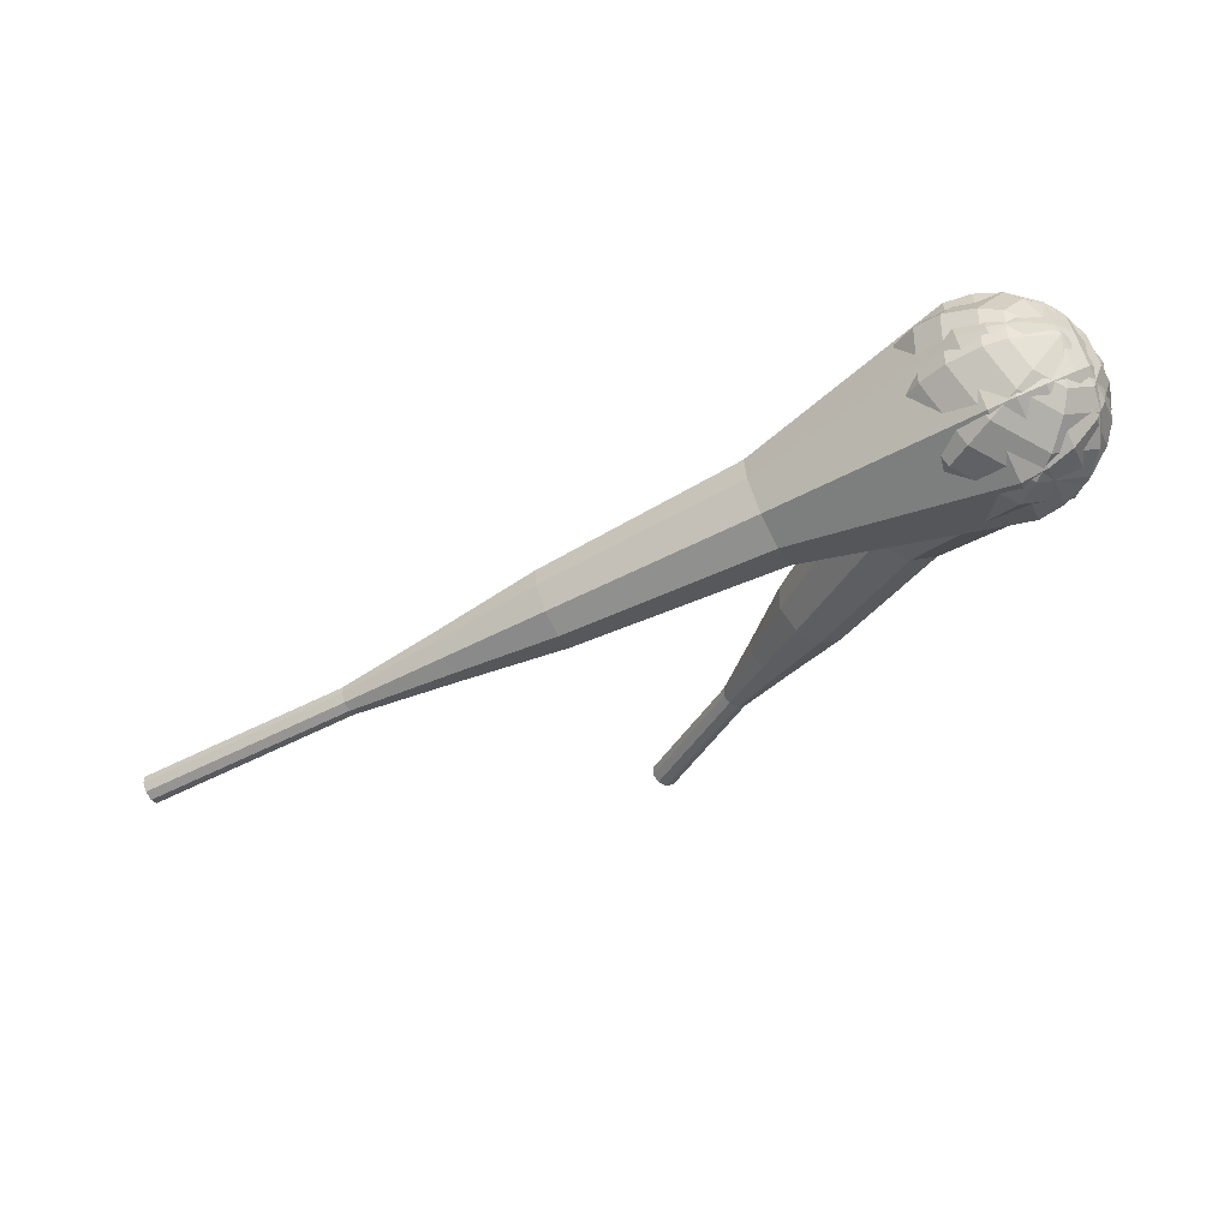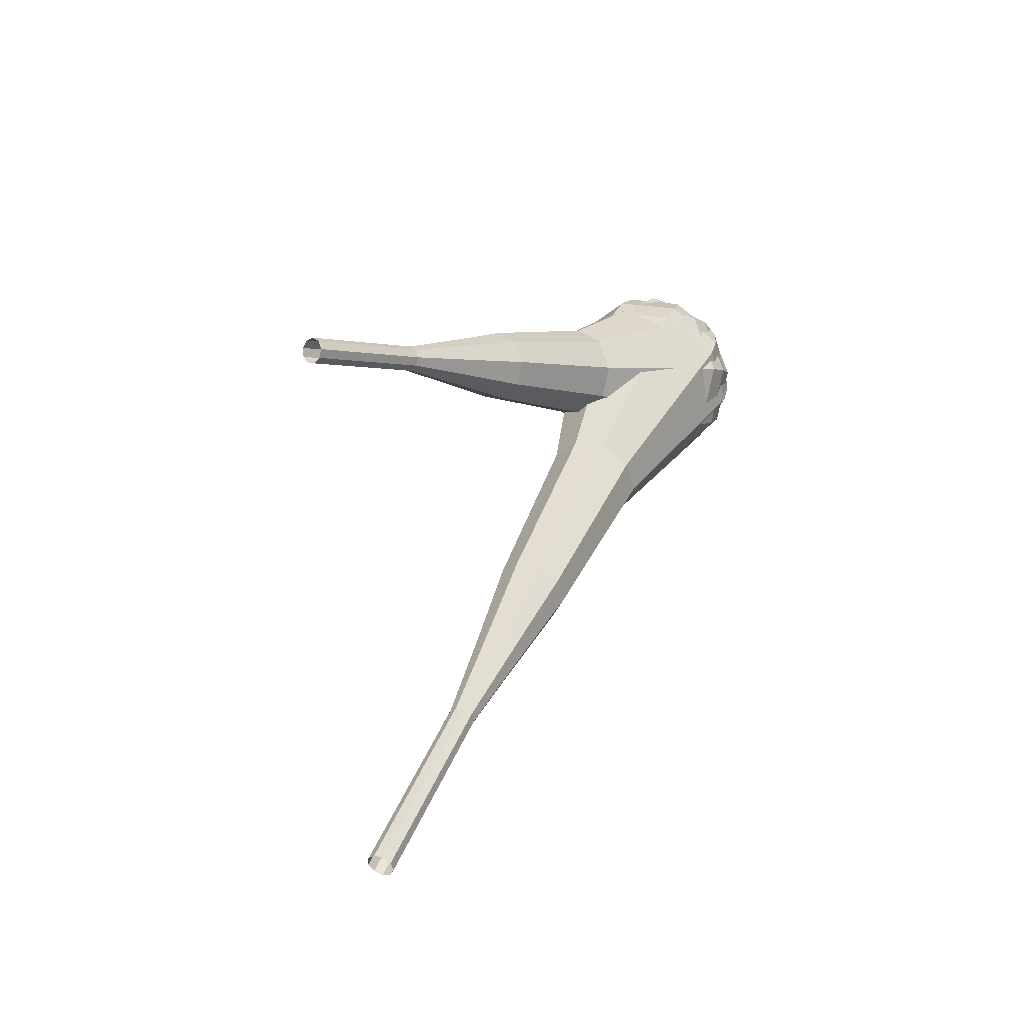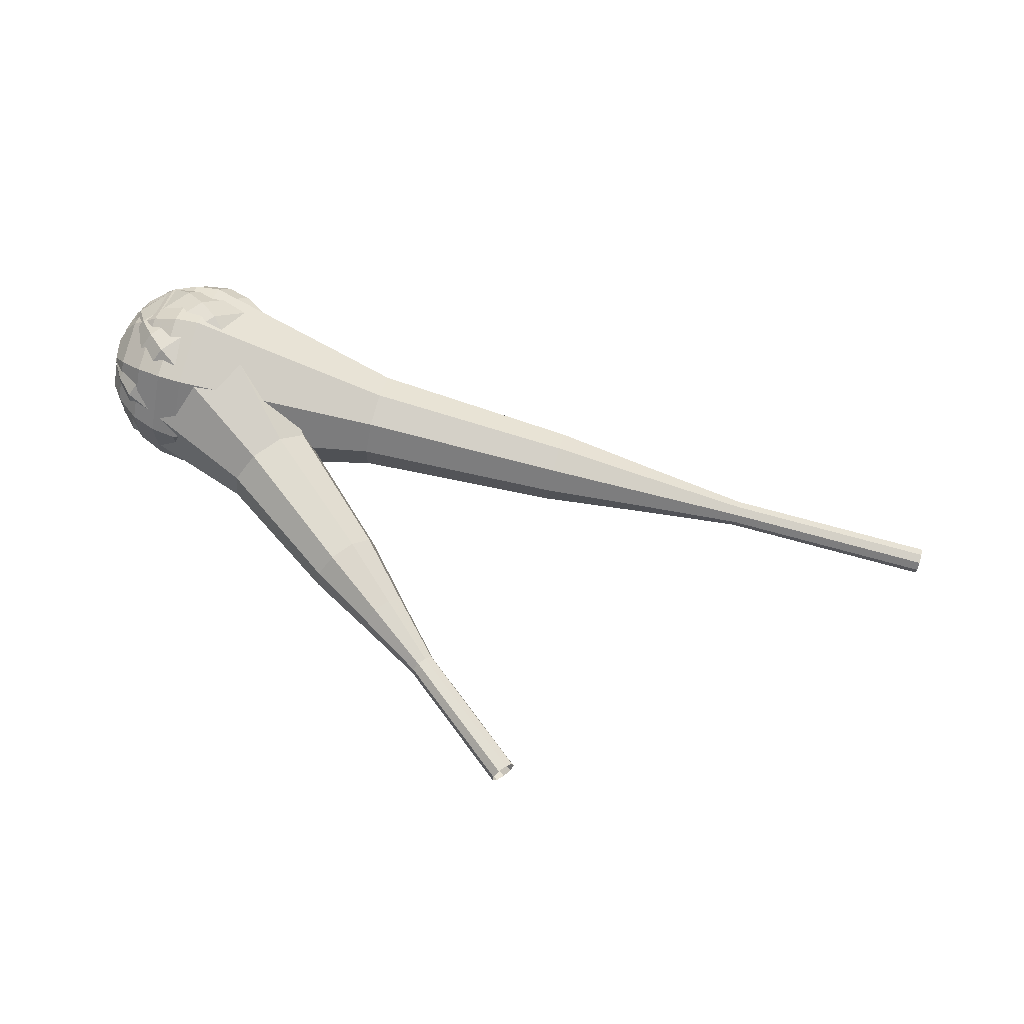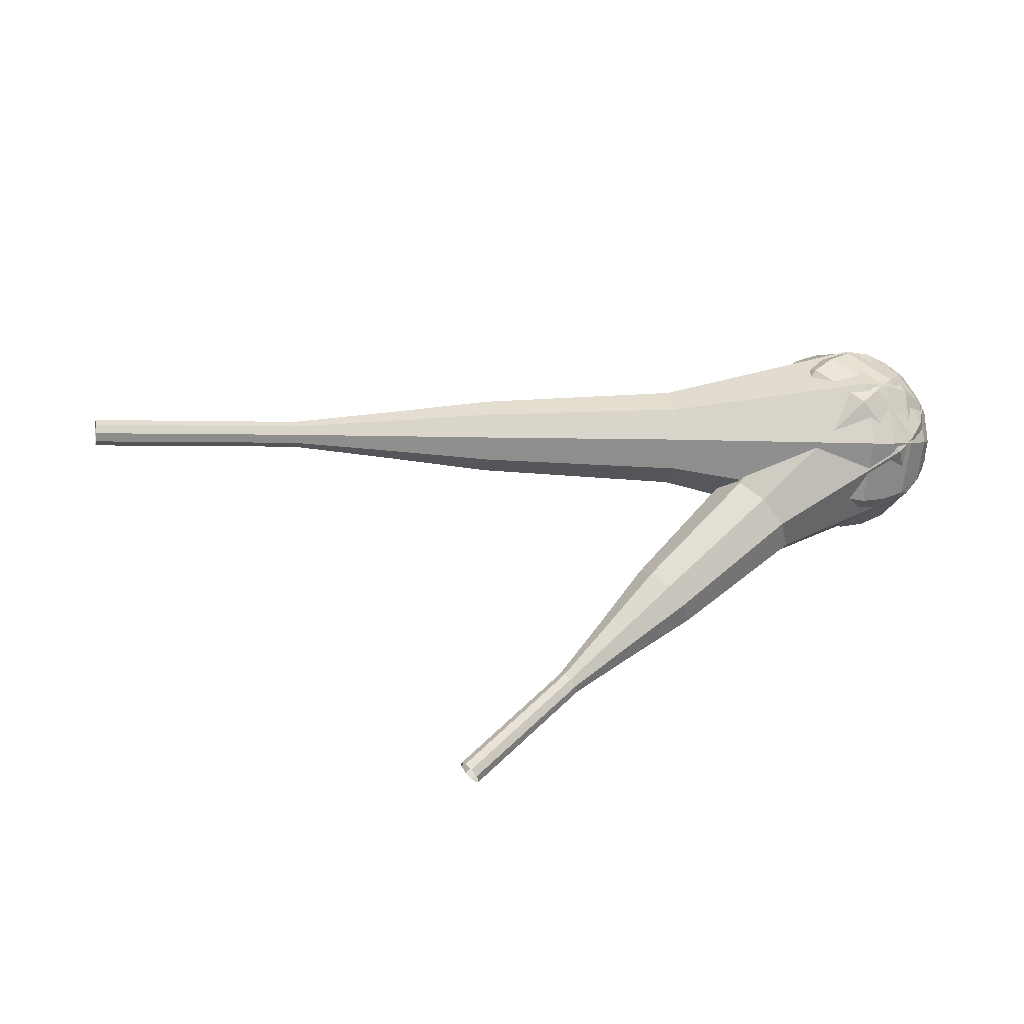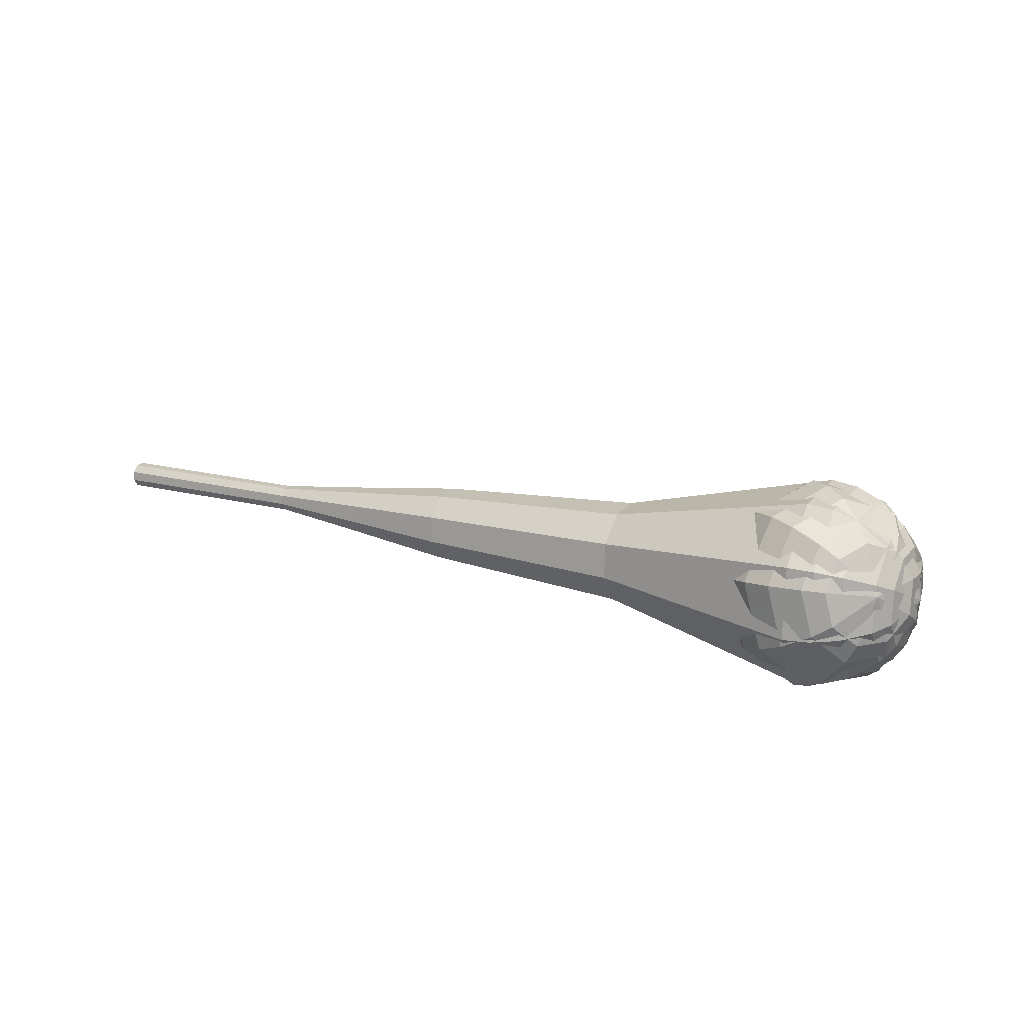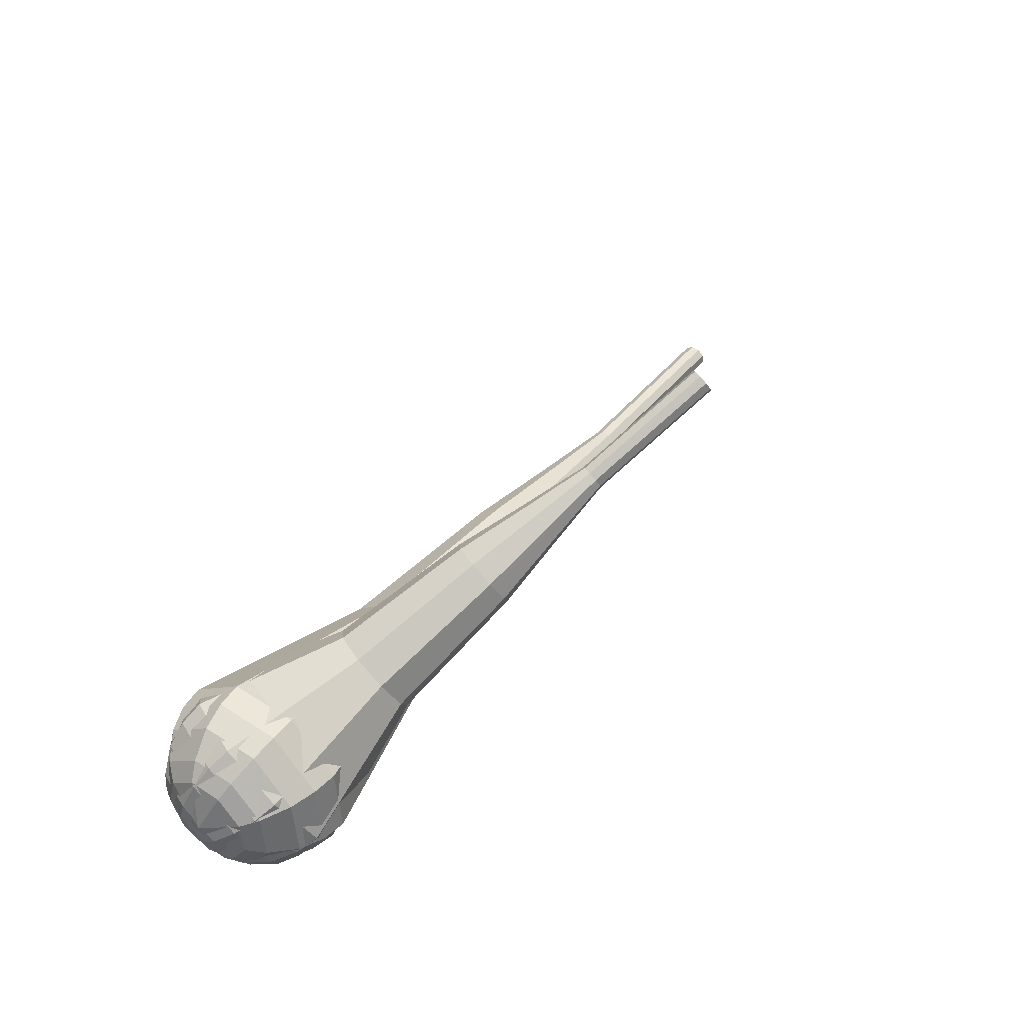
<metadata>
{"format":"obj","ext":"obj","renderer":"f3d","projection":"perspective","resolution":1024,"background":"white","views":[{"elev":-80.0,"azim":-166.8,"up":"+Z"},{"elev":48.3,"azim":98.6,"up":"+Z"},{"elev":20.6,"azim":1.8,"up":"+Y"},{"elev":-67.0,"azim":167.3,"up":"+Y"},{"elev":43.0,"azim":-161.5,"up":"+Y"},{"elev":32.8,"azim":-66.8,"up":"+Z"}]}
</metadata>
<code>
g tube1
v 160.9 99.88 196.8
v 160.9 99.63 196.2
v 160.8 99.05 195.9
v 160.7 98.39 196
v 160.5 97.98 196.5
v 160.4 97.99 197.2
v 160.5 98.44 197.7
v 160.6 99.1 197.8
v 160.8 99.67 197.5
v 160.9 99.88 196.8
v 153.4 101.5 195.8
v 153.5 101.3 195.2
v 153.4 100.7 194.9
v 153.2 100 195
v 153.1 99.61 195.5
v 153 99.63 196.2
v 153 100.1 196.7
v 153.1 100.7 196.8
v 153.3 101.3 196.5
v 153.4 101.5 195.8
v 146 103.2 194.9
v 146 102.9 194.2
v 145.9 102.3 193.9
v 145.8 101.7 194
v 145.6 101.2 194.5
v 145.5 101.3 195.2
v 145.6 101.7 195.7
v 145.7 102.4 195.8
v 145.9 102.9 195.5
v 146 103.2 194.9
v 138.7 105.6 193.9
v 138.8 105.2 192.7
v 138.6 104.1 192.1
v 138.3 102.9 192.3
v 138 102.1 193.3
v 137.8 102.1 194.5
v 137.9 102.9 195.5
v 138.1 104.2 195.7
v 138.5 105.2 195.1
v 138.7 105.6 193.9
v 131.4 108.2 192.9
v 131.5 107.5 191.1
v 131.3 105.9 190.2
v 130.8 104 190.5
v 130.4 102.8 192
v 130.2 102.9 193.9
v 130.2 104.1 195.3
v 130.6 106 195.7
v 131.1 107.6 194.7
v 131.4 108.2 192.9
v 116.7 112.4 191
v 116.8 111.5 188.6
v 116.5 109.3 187.3
v 115.9 106.8 187.7
v 115.3 105.2 189.7
v 115 105.3 192.2
v 115.1 107 194.2
v 115.6 109.5 194.6
v 116.2 111.6 193.3
v 116.7 112.4 191
v 102.6 119.3 189
v 102.8 117.5 184.2
v 102.2 113.1 181.7
v 101 108.2 182.6
v 99.81 105 186.5
v 99.17 105.2 191.5
v 99.39 108.5 195.4
v 100.4 113.5 196.3
v 101.6 117.7 193.8
v 102.6 119.3 189
v 100.7 119.5 188.8
v 101 117.7 184.1
v 100.3 113.4 181.7
v 99.19 108.7 182.5
v 98.03 105.7 186.3
v 97.41 105.8 191.2
v 97.62 109 195
v 98.57 113.8 195.9
v 99.8 118 193.4
v 100.7 119.5 188.8
v 98.76 119.1 188.5
v 98.95 117.5 184.4
v 98.4 113.7 182.2
v 97.37 109.5 182.9
v 96.33 106.8 186.3
v 95.78 106.9 190.7
v 95.97 109.8 194.1
v 96.81 114.1 194.9
v 97.92 117.8 192.7
v 98.76 119.1 188.5
v 96.61 118 188.3
v 96.76 116.8 185.1
v 96.34 113.9 183.4
v 95.55 110.7 184
v 94.76 108.6 186.6
v 94.34 108.7 190
v 94.49 110.9 192.5
v 95.13 114.2 193.1
v 95.97 117 191.4
v 96.61 118 188.3
v 95.42 116.9 188.2
v 95.53 116 185.9
v 95.22 113.9 184.6
v 94.64 111.5 185
v 94.06 110 186.9
v 93.76 110.1 189.4
v 93.86 111.7 191.3
v 94.33 114.1 191.7
v 94.95 116.2 190.5
v 95.42 116.9 188.2
v 93.73 113.6 188
v 93.73 113.6 188
v 93.73 113.6 188
v 93.73 113.6 188
v 93.73 113.6 188
v 93.73 113.6 188
v 93.73 113.6 188
v 93.73 113.6 188
v 93.73 113.6 188
v 93.73 113.6 188
f 1 2 12
f 12 11 1
f 2 3 13
f 13 12 2
f 3 4 14
f 14 13 3
f 4 5 15
f 15 14 4
f 5 6 16
f 16 15 5
f 6 7 17
f 17 16 6
f 7 8 18
f 18 17 7
f 8 9 19
f 19 18 8
f 9 10 20
f 20 19 9
f 11 12 22
f 22 21 11
f 12 13 23
f 23 22 12
f 13 14 24
f 24 23 13
f 14 15 25
f 25 24 14
f 15 16 26
f 26 25 15
f 16 17 27
f 27 26 16
f 17 18 28
f 28 27 17
f 18 19 29
f 29 28 18
f 19 20 30
f 30 29 19
f 21 22 32
f 32 31 21
f 22 23 33
f 33 32 22
f 23 24 34
f 34 33 23
f 24 25 35
f 35 34 24
f 25 26 36
f 36 35 25
f 26 27 37
f 37 36 26
f 27 28 38
f 38 37 27
f 28 29 39
f 39 38 28
f 29 30 40
f 40 39 29
f 31 32 42
f 42 41 31
f 32 33 43
f 43 42 32
f 33 34 44
f 44 43 33
f 34 35 45
f 45 44 34
f 35 36 46
f 46 45 35
f 36 37 47
f 47 46 36
f 37 38 48
f 48 47 37
f 38 39 49
f 49 48 38
f 39 40 50
f 50 49 39
f 41 42 52
f 52 51 41
f 42 43 53
f 53 52 42
f 43 44 54
f 54 53 43
f 44 45 55
f 55 54 44
f 45 46 56
f 56 55 45
f 46 47 57
f 57 56 46
f 47 48 58
f 58 57 47
f 48 49 59
f 59 58 48
f 49 50 60
f 60 59 49
f 51 52 62
f 62 61 51
f 52 53 63
f 63 62 52
f 53 54 64
f 64 63 53
f 54 55 65
f 65 64 54
f 55 56 66
f 66 65 55
f 56 57 67
f 67 66 56
f 57 58 68
f 68 67 57
f 58 59 69
f 69 68 58
f 59 60 70
f 70 69 59
f 61 62 72
f 72 71 61
f 62 63 73
f 73 72 62
f 63 64 74
f 74 73 63
f 64 65 75
f 75 74 64
f 65 66 76
f 76 75 65
f 66 67 77
f 77 76 66
f 67 68 78
f 78 77 67
f 68 69 79
f 79 78 68
f 69 70 80
f 80 79 69
f 71 72 82
f 82 81 71
f 72 73 83
f 83 82 72
f 73 74 84
f 84 83 73
f 74 75 85
f 85 84 74
f 75 76 86
f 86 85 75
f 76 77 87
f 87 86 76
f 77 78 88
f 88 87 77
f 78 79 89
f 89 88 78
f 79 80 90
f 90 89 79
f 81 82 92
f 92 91 81
f 82 83 93
f 93 92 82
f 83 84 94
f 94 93 83
f 84 85 95
f 95 94 84
f 85 86 96
f 96 95 85
f 86 87 97
f 97 96 86
f 87 88 98
f 98 97 87
f 88 89 99
f 99 98 88
f 89 90 100
f 100 99 89
f 91 92 102
f 102 101 91
f 92 93 103
f 103 102 92
f 93 94 104
f 104 103 93
f 94 95 105
f 105 104 94
f 95 96 106
f 106 105 95
f 96 97 107
f 107 106 96
f 97 98 108
f 108 107 97
f 98 99 109
f 109 108 98
f 99 100 110
f 110 109 99
f 101 102 112
f 112 111 101
f 102 103 113
f 113 112 102
f 103 104 114
f 114 113 103
f 104 105 115
f 115 114 104
f 105 106 116
f 116 115 105
f 106 107 117
f 117 116 106
f 107 108 118
f 118 117 107
f 108 109 119
f 119 118 108
f 109 110 120
f 120 119 109
v 127.8 88.54 213.7
v 127.9 88.12 213.2
v 127.6 87.55 212.9
v 127.1 87.11 213
v 126.6 86.99 213.4
v 126.3 87.25 214
v 126.4 87.78 214.4
v 126.8 88.32 214.5
v 127.4 88.62 214.2
v 127.8 88.54 213.7
v 124.5 91.57 210.6
v 124.6 91.14 210.1
v 124.4 90.58 209.8
v 123.9 90.13 209.9
v 123.3 90.01 210.3
v 123.1 90.28 210.9
v 123.1 90.8 211.3
v 123.5 91.34 211.4
v 124.1 91.64 211.1
v 124.5 91.57 210.6
v 121.3 94.59 207.5
v 121.4 94.17 207
v 121.1 93.6 206.7
v 120.6 93.15 206.8
v 120.1 93.03 207.2
v 119.8 93.3 207.8
v 119.9 93.82 208.2
v 120.3 94.36 208.3
v 120.8 94.67 208
v 121.3 94.59 207.5
v 118.6 98.26 204.4
v 118.8 97.47 203.4
v 118.3 96.4 202.9
v 117.4 95.56 203.1
v 116.4 95.34 203.9
v 115.8 95.84 205
v 116 96.82 205.8
v 116.8 97.83 205.9
v 117.8 98.4 205.4
v 118.6 98.26 204.4
v 116 102 201.3
v 116.3 100.8 199.9
v 115.5 99.19 199.1
v 114.1 97.93 199.3
v 112.7 97.59 200.6
v 111.9 98.34 202.1
v 112.1 99.82 203.3
v 113.2 101.3 203.6
v 114.8 102.2 202.8
v 116 102 201.3
v 110.1 108.7 195.2
v 110.5 107.1 193.2
v 109.5 105 192.1
v 107.6 103.3 192.5
v 105.7 102.9 194.1
v 104.6 103.9 196.2
v 104.9 105.8 197.8
v 106.4 107.9 198.2
v 108.5 109 197.2
v 110.1 108.7 195.2
v 106.1 117.5 189
v 106.9 114.3 185
v 105 110.1 182.9
v 101.2 106.7 183.7
v 97.28 105.8 186.9
v 95.14 107.8 191.1
v 95.74 111.8 194.3
v 98.8 115.8 195.1
v 102.9 118.1 193
v 106.1 117.5 189
v 104.8 118.4 187.9
v 105.6 115.3 184.1
v 103.7 111.2 182.1
v 100 107.9 182.8
v 96.27 107.1 185.9
v 94.19 109 190
v 94.77 112.8 193.1
v 97.74 116.7 193.8
v 101.7 118.9 191.8
v 104.8 118.4 187.9
v 103.2 118.9 186.9
v 103.9 116.1 183.4
v 102.2 112.4 181.6
v 98.88 109.5 182.2
v 95.52 108.8 185
v 93.66 110.5 188.7
v 94.18 113.9 191.5
v 96.83 117.4 192.1
v 100.4 119.4 190.3
v 103.2 118.9 186.9
v 101 118.8 185.8
v 101.5 116.7 183.2
v 100.2 113.9 181.8
v 97.72 111.7 182.3
v 95.15 111.1 184.4
v 93.73 112.4 187.2
v 94.13 115 189.3
v 96.15 117.7 189.8
v 98.86 119.2 188.4
v 101 118.8 185.8
v 99.51 118.3 185.3
v 99.91 116.8 183.3
v 98.97 114.7 182.3
v 97.13 113.1 182.7
v 95.25 112.7 184.2
v 94.21 113.6 186.3
v 94.5 115.6 187.8
v 95.98 117.5 188.2
v 97.96 118.6 187.2
v 99.51 118.3 185.3
v 96.48 116.2 184.7
v 96.48 116.2 184.7
v 96.48 116.2 184.7
v 96.48 116.2 184.7
v 96.48 116.2 184.7
v 96.48 116.2 184.7
v 96.48 116.2 184.7
v 96.48 116.2 184.7
v 96.48 116.2 184.7
v 96.48 116.2 184.7
f 121 122 132
f 132 131 121
f 122 123 133
f 133 132 122
f 123 124 134
f 134 133 123
f 124 125 135
f 135 134 124
f 125 126 136
f 136 135 125
f 126 127 137
f 137 136 126
f 127 128 138
f 138 137 127
f 128 129 139
f 139 138 128
f 129 130 140
f 140 139 129
f 131 132 142
f 142 141 131
f 132 133 143
f 143 142 132
f 133 134 144
f 144 143 133
f 134 135 145
f 145 144 134
f 135 136 146
f 146 145 135
f 136 137 147
f 147 146 136
f 137 138 148
f 148 147 137
f 138 139 149
f 149 148 138
f 139 140 150
f 150 149 139
f 141 142 152
f 152 151 141
f 142 143 153
f 153 152 142
f 143 144 154
f 154 153 143
f 144 145 155
f 155 154 144
f 145 146 156
f 156 155 145
f 146 147 157
f 157 156 146
f 147 148 158
f 158 157 147
f 148 149 159
f 159 158 148
f 149 150 160
f 160 159 149
f 151 152 162
f 162 161 151
f 152 153 163
f 163 162 152
f 153 154 164
f 164 163 153
f 154 155 165
f 165 164 154
f 155 156 166
f 166 165 155
f 156 157 167
f 167 166 156
f 157 158 168
f 168 167 157
f 158 159 169
f 169 168 158
f 159 160 170
f 170 169 159
f 161 162 172
f 172 171 161
f 162 163 173
f 173 172 162
f 163 164 174
f 174 173 163
f 164 165 175
f 175 174 164
f 165 166 176
f 176 175 165
f 166 167 177
f 177 176 166
f 167 168 178
f 178 177 167
f 168 169 179
f 179 178 168
f 169 170 180
f 180 179 169
f 171 172 182
f 182 181 171
f 172 173 183
f 183 182 172
f 173 174 184
f 184 183 173
f 174 175 185
f 185 184 174
f 175 176 186
f 186 185 175
f 176 177 187
f 187 186 176
f 177 178 188
f 188 187 177
f 178 179 189
f 189 188 178
f 179 180 190
f 190 189 179
f 181 182 192
f 192 191 181
f 182 183 193
f 193 192 182
f 183 184 194
f 194 193 183
f 184 185 195
f 195 194 184
f 185 186 196
f 196 195 185
f 186 187 197
f 197 196 186
f 187 188 198
f 198 197 187
f 188 189 199
f 199 198 188
f 189 190 200
f 200 199 189
f 191 192 202
f 202 201 191
f 192 193 203
f 203 202 192
f 193 194 204
f 204 203 193
f 194 195 205
f 205 204 194
f 195 196 206
f 206 205 195
f 196 197 207
f 207 206 196
f 197 198 208
f 208 207 197
f 198 199 209
f 209 208 198
f 199 200 210
f 210 209 199
f 201 202 212
f 212 211 201
f 202 203 213
f 213 212 202
f 203 204 214
f 214 213 203
f 204 205 215
f 215 214 204
f 205 206 216
f 216 215 205
f 206 207 217
f 217 216 206
f 207 208 218
f 218 217 207
f 208 209 219
f 219 218 208
f 209 210 220
f 220 219 209
f 211 212 222
f 222 221 211
f 212 213 223
f 223 222 212
f 213 214 224
f 224 223 213
f 214 215 225
f 225 224 214
f 215 216 226
f 226 225 215
f 216 217 227
f 227 226 216
f 217 218 228
f 228 227 217
f 218 219 229
f 229 228 218
f 219 220 230
f 230 229 219
f 221 222 232
f 232 231 221
f 222 223 233
f 233 232 222
f 223 224 234
f 234 233 223
f 224 225 235
f 235 234 224
f 225 226 236
f 236 235 225
f 226 227 237
f 237 236 226
f 227 228 238
f 238 237 227
f 228 229 239
f 239 238 228
f 229 230 240
f 240 239 229
g

</code>
